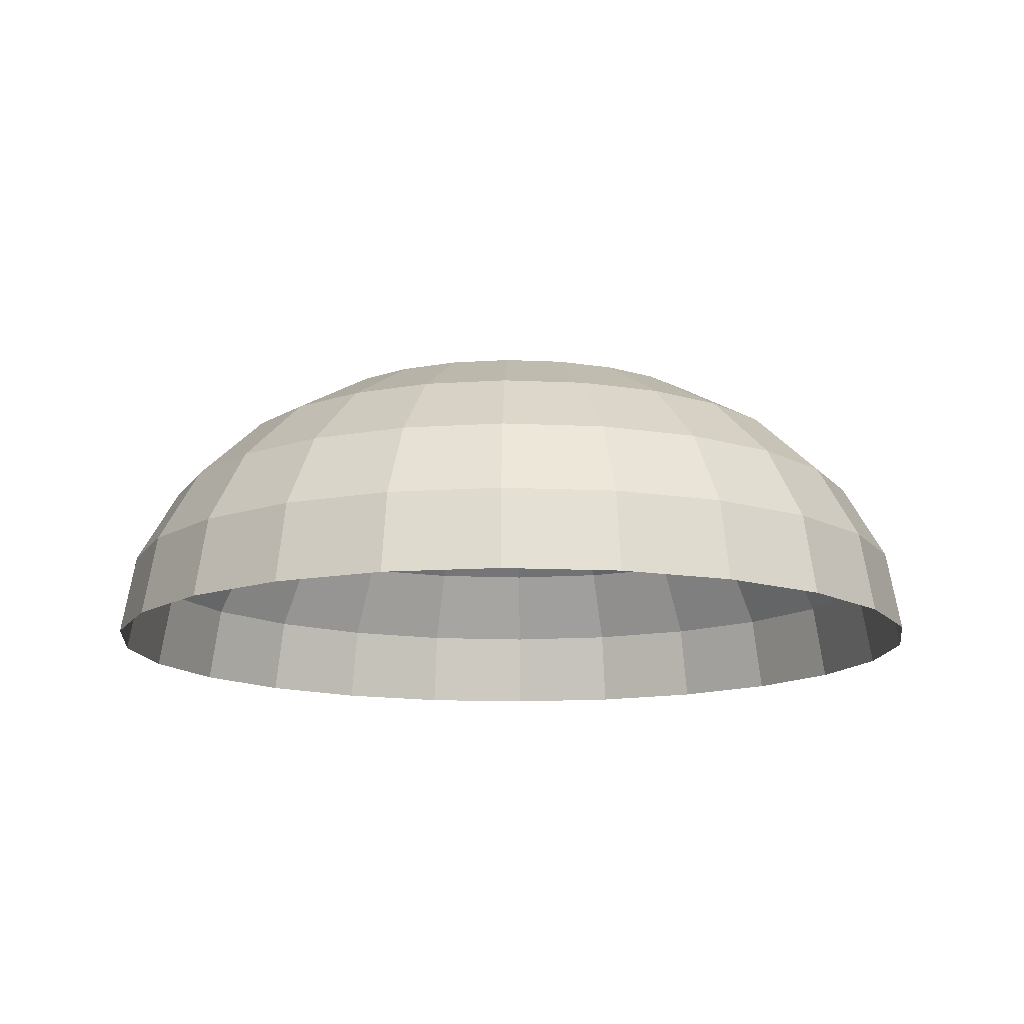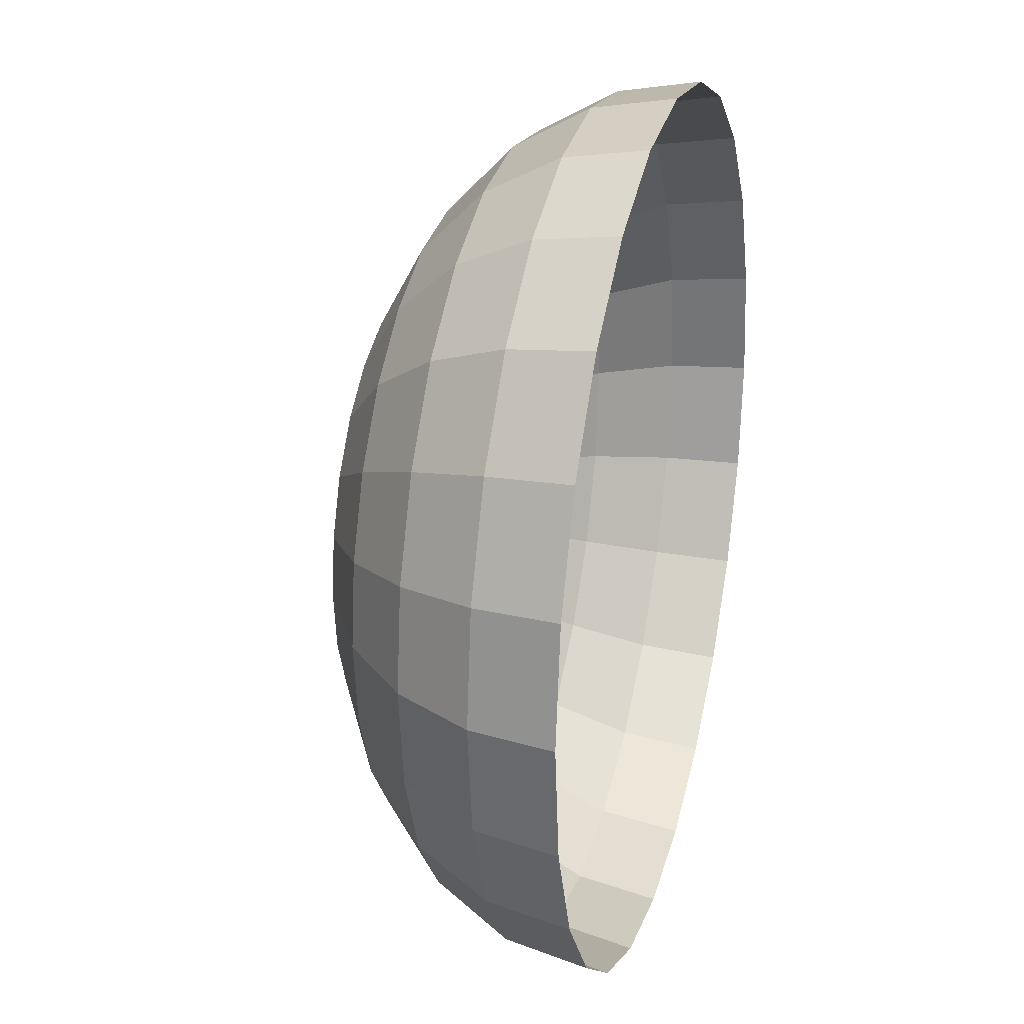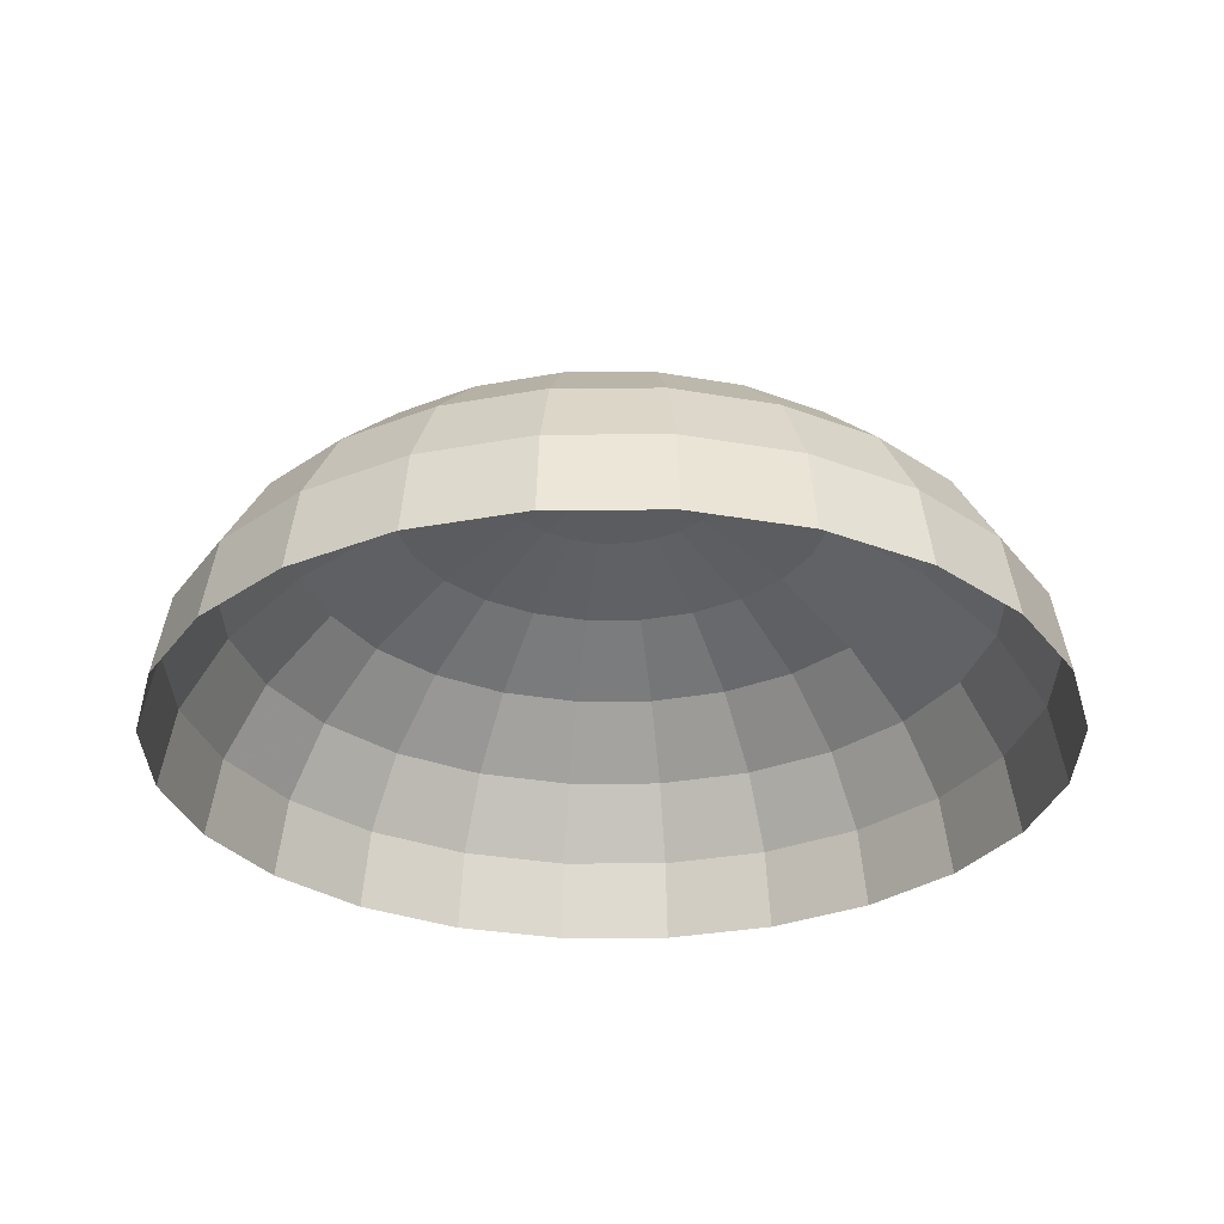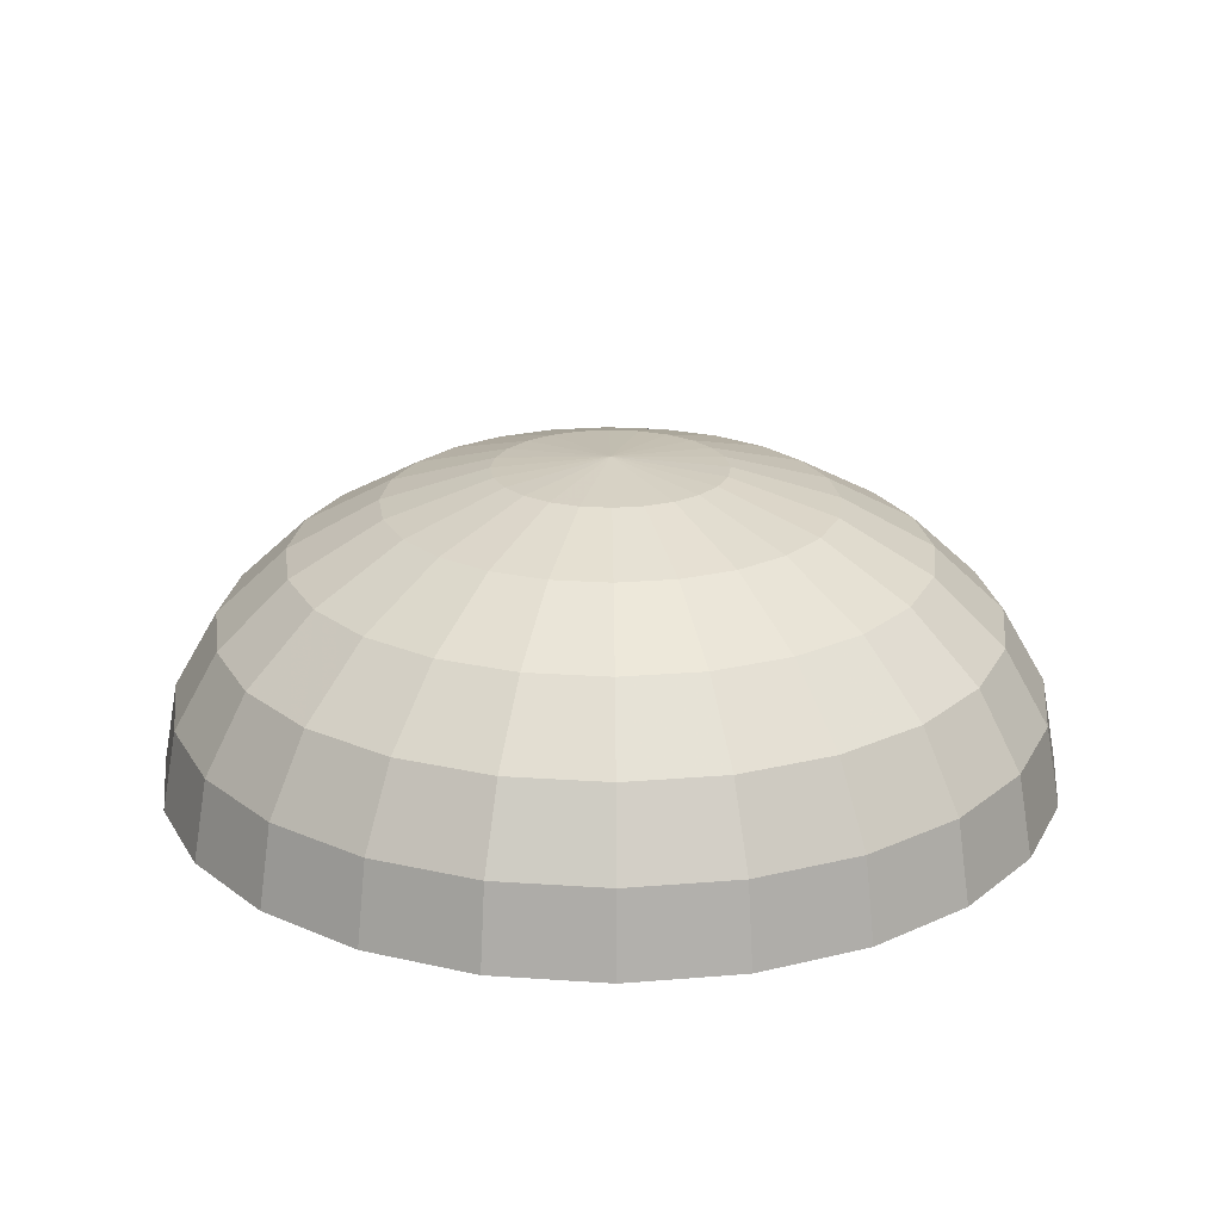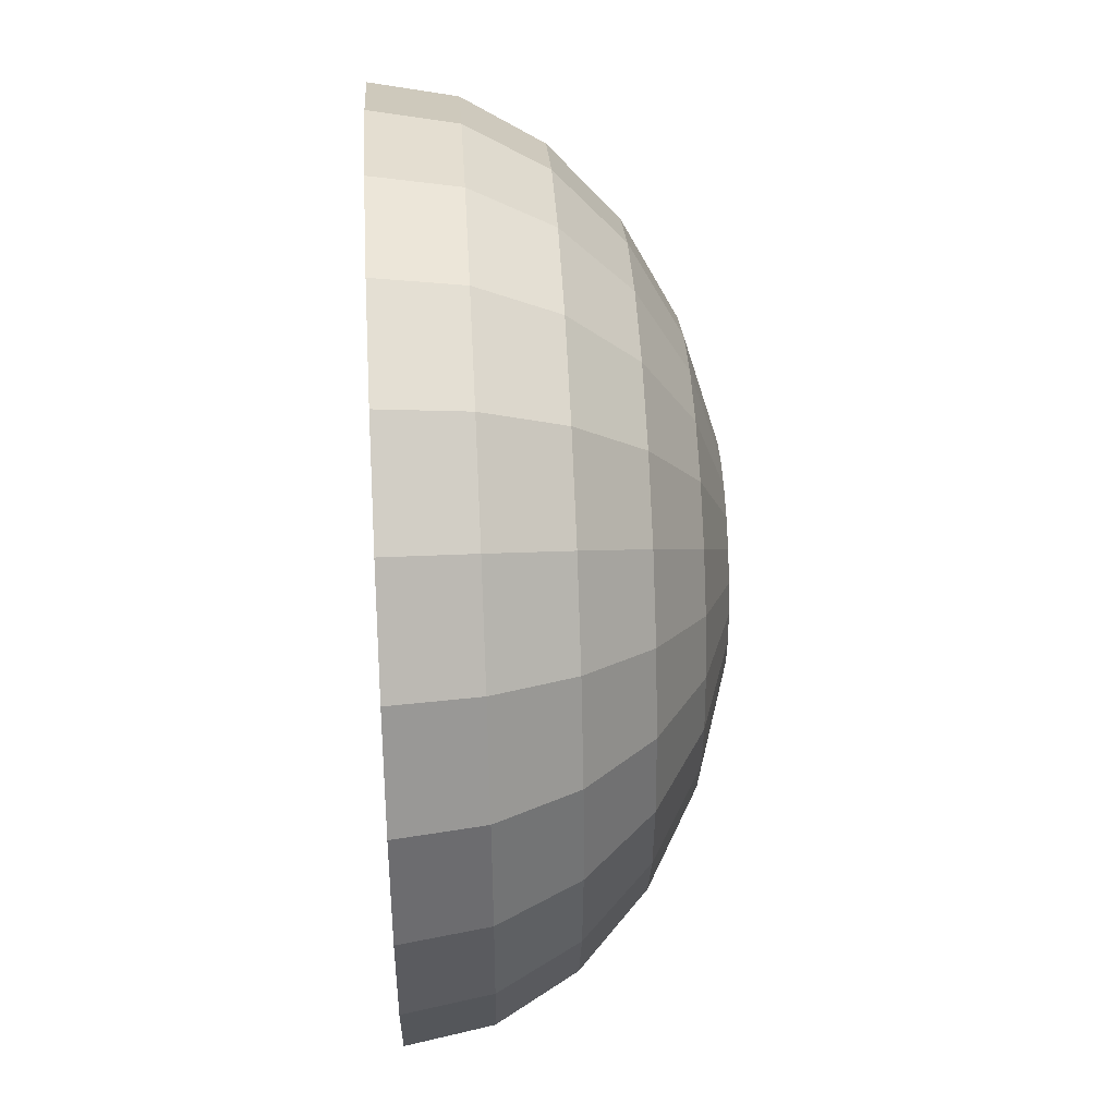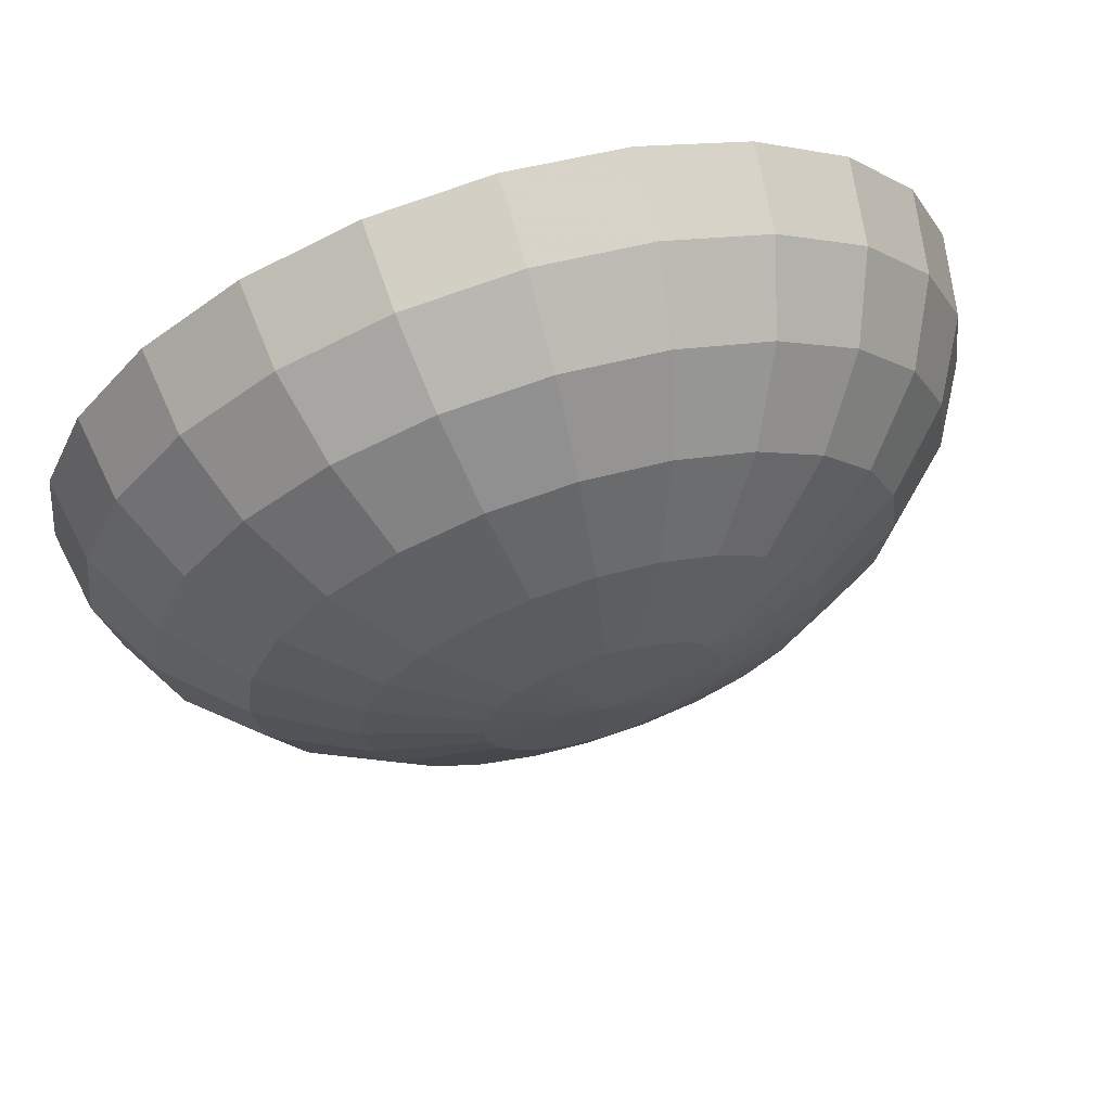
<metadata>
{"format":"obj","ext":"obj","renderer":"f3d","projection":"perspective","resolution":1024,"background":"white","views":[{"elev":-13.2,"azim":-118.6,"up":"+Y"},{"elev":25.6,"azim":-74.8,"up":"+Z"},{"elev":-29.8,"azim":172.9,"up":"+Y"},{"elev":22.0,"azim":-150.7,"up":"+Y"},{"elev":44.2,"azim":86.8,"up":"+Z"},{"elev":67.8,"azim":162.9,"up":"+Z"}]}
</metadata>
<code>
g tankcraft_sky_mesh
v 5.7e-06 744.7 -7.446e-05
v -6.096e-06 719.3 -269.9
v -69.84 719.3 -260.7
v 5.7e-06 744.7 -7.446e-05
v -69.84 719.3 -260.7
v -134.9 719.3 -233.7
v 5.7e-06 744.7 -7.446e-05
v -134.9 719.3 -233.7
v -190.8 719.3 -190.8
v 5.7e-06 744.7 -7.446e-05
v -190.8 719.3 -190.8
v -233.7 719.3 -134.9
v 5.7e-06 744.7 -7.446e-05
v -233.7 719.3 -134.9
v -260.7 719.3 -69.84
v 5.7e-06 744.7 -7.446e-05
v -260.7 719.3 -69.84
v -269.9 719.3 -0.0001141
v 5.7e-06 744.7 -7.446e-05
v -269.9 719.3 -0.0001141
v -260.7 719.3 69.84
v 5.7e-06 744.7 -7.446e-05
v -260.7 719.3 69.84
v -233.7 719.3 134.9
v 5.7e-06 744.7 -7.446e-05
v -233.7 719.3 134.9
v -190.8 719.3 190.8
v 5.7e-06 744.7 -7.446e-05
v -190.8 719.3 190.8
v -134.9 719.3 233.7
v 5.7e-06 744.7 -7.446e-05
v -134.9 719.3 233.7
v -69.84 719.3 260.7
v 5.7e-06 744.7 -7.446e-05
v -69.84 719.3 260.7
v -0.0001198 719.3 269.9
v 5.7e-06 744.7 -7.446e-05
v -0.0001198 719.3 269.9
v 69.84 719.3 260.7
v 5.7e-06 744.7 -7.446e-05
v 69.84 719.3 260.7
v 134.9 719.3 233.7
v 5.7e-06 744.7 -7.446e-05
v 134.9 719.3 233.7
v 190.8 719.3 190.8
v 5.7e-06 744.7 -7.446e-05
v 190.8 719.3 190.8
v 233.7 719.3 134.9
v 5.7e-06 744.7 -7.446e-05
v 233.7 719.3 134.9
v 260.7 719.3 69.84
v 5.7e-06 744.7 -7.446e-05
v 260.7 719.3 69.84
v 269.9 719.3 0.0001368
v 5.7e-06 744.7 -7.446e-05
v 269.9 719.3 0.0001368
v 260.7 719.3 -69.84
v 5.7e-06 744.7 -7.446e-05
v 260.7 719.3 -69.84
v 233.7 719.3 -134.9
v 5.7e-06 744.7 -7.446e-05
v 233.7 719.3 -134.9
v 190.8 719.3 -190.8
v 5.7e-06 744.7 -7.446e-05
v 190.8 719.3 -190.8
v 134.9 719.3 -233.7
v 5.7e-06 744.7 -7.446e-05
v 134.9 719.3 -233.7
v 69.84 719.3 -260.7
v 5.7e-06 744.7 -7.446e-05
v 69.84 719.3 -260.7
v -6.096e-06 719.3 -269.9
v -6.096e-06 719.3 -269.9
v -1.709e-05 644.9 -521.3
v -134.9 644.9 -503.6
v -69.84 719.3 -260.7
v -260.7 644.9 -451.5
v -134.9 719.3 -233.7
v -368.6 644.9 -368.6
v -190.8 719.3 -190.8
v -451.5 644.9 -260.7
v -233.7 719.3 -134.9
v -503.6 644.9 -134.9
v -260.7 719.3 -69.84
v -521.3 644.9 -0.0001488
v -269.9 719.3 -0.0001141
v -503.6 644.9 134.9
v -260.7 719.3 69.84
v -451.5 644.9 260.7
v -233.7 719.3 134.9
v -368.6 644.9 368.6
v -190.8 719.3 190.8
v -260.7 644.9 451.5
v -134.9 719.3 233.7
v -134.9 644.9 503.6
v -69.84 719.3 260.7
v -0.0002367 644.9 521.3
v -0.0001198 719.3 269.9
v 134.9 644.9 503.6
v 69.84 719.3 260.7
v 260.7 644.9 451.5
v 134.9 719.3 233.7
v 368.6 644.9 368.6
v 190.8 719.3 190.8
v 451.5 644.9 260.7
v 233.7 719.3 134.9
v 503.6 644.9 134.9
v 260.7 719.3 69.84
v 521.3 644.9 0.0003359
v 269.9 719.3 0.0001368
v 503.6 644.9 -134.9
v 260.7 719.3 -69.84
v 451.5 644.9 -260.7
v 233.7 719.3 -134.9
v 368.6 644.9 -368.6
v 190.8 719.3 -190.8
v 260.7 644.9 -451.5
v 134.9 719.3 -233.7
v 134.9 644.9 -503.6
v 69.84 719.3 -260.7
v -1.709e-05 644.9 -521.3
v -6.096e-06 719.3 -269.9
v 737.3 526.6 0.0005093
v 712.1 526.6 -190.8
v 638.5 526.6 -368.6
v 521.3 526.6 -521.3
v 368.6 526.6 -638.5
v 190.8 526.6 -712.1
v -2.653e-05 526.6 -737.3
v 872.2 372.3 -233.7
v 903 372.3 0.0006451
v 712.1 526.6 190.8
v 638.5 526.6 368.6
v 521.3 526.6 521.3
v 368.6 526.6 638.5
v 190.8 526.6 712.1
v -0.0003371 526.6 737.3
v -190.8 526.6 712.1
v -368.6 526.6 638.5
v -521.3 526.6 521.3
v -638.5 526.6 368.6
v -712.1 526.6 190.8
v -737.3 526.6 -0.0001762
v -712.1 526.6 -190.8
v -638.5 526.6 -368.6
v -521.3 526.6 -521.3
v -368.6 526.6 -638.5
v -190.8 526.6 -712.1
v -2.653e-05 526.6 -737.3
v -233.7 372.3 -872.2
v -3.377e-05 372.3 -903
v -451.5 372.3 -782
v -638.5 372.3 -638.5
v -782 372.3 -451.5
v -872.2 372.3 -233.7
v -903 372.3 -0.0001945
v -872.2 372.3 233.7
v -782 372.3 451.5
v -638.5 372.3 638.5
v -451.5 372.3 782
v -233.7 372.3 872.2
v -0.0004141 372.3 903
v 233.7 372.3 872.2
v 451.5 372.3 782
v 638.5 372.3 638.5
v 782 372.3 451.5
v 872.2 372.3 233.7
v -0.0004625 192.7 1007
v -260.7 192.7 972.8
v 260.7 192.7 972.8
v 503.6 192.7 872.2
v 712.1 192.7 712.1
v 872.2 192.7 503.6
v 972.8 192.7 260.7
v 1007 192.7 0.000734
v 972.8 192.7 -260.7
v 872.2 192.7 -503.6
v 782 372.3 -451.5
v 638.5 372.3 -638.5
v 451.5 372.3 -782
v 233.7 372.3 -872.2
v -3.377e-05 372.3 -903
v 712.1 192.7 -712.1
v 503.6 192.7 -872.2
v 260.7 192.7 -972.8
v -3.832e-05 192.7 -1007
v 737.3 -3.223e-05 -737.3
v 521.3 -3.947e-05 -903
v 269.9 -4.402e-05 -1007
v -3.988e-05 -4.558e-05 -1043
v 903 -2.279e-05 -521.3
v 1007 -1.18e-05 -269.9
v 1043 3.366e-11 0.0007701
v 1007 1.18e-05 269.9
v 903 2.279e-05 521.3
v 737.3 3.223e-05 737.3
v 521.3 3.947e-05 903
v 269.9 4.402e-05 1007
v -0.000479 4.558e-05 1043
v -269.9 4.402e-05 1007
v -503.6 192.7 872.2
v -712.1 192.7 712.1
v -872.2 192.7 503.6
v -972.8 192.7 260.7
v -1007 192.7 -0.0002024
v -972.8 192.7 -260.7
v -872.2 192.7 -503.6
v -712.1 192.7 -712.1
v -503.6 192.7 -872.2
v -260.7 192.7 -972.8
v -3.832e-05 192.7 -1007
v -269.9 -4.402e-05 -1007
v -3.988e-05 -4.558e-05 -1043
v -521.3 -3.947e-05 -903
v -737.3 -3.223e-05 -737.3
v -903 -2.279e-05 -521.3
v -1007 -1.18e-05 -269.9
v -1043 -8.713e-12 -0.0001993
v -1007 1.18e-05 269.9
v -903 2.279e-05 521.3
v -737.3 3.223e-05 737.3
v -521.3 3.947e-05 903
g tankcraft_sky_mesh_0
f 3 2 1
f 6 5 4
f 9 8 7
f 12 11 10
f 15 14 13
f 18 17 16
f 21 20 19
f 24 23 22
f 27 26 25
f 30 29 28
f 33 32 31
f 36 35 34
f 39 38 37
f 42 41 40
f 45 44 43
f 48 47 46
f 51 50 49
f 54 53 52
f 57 56 55
f 60 59 58
f 63 62 61
f 66 65 64
f 69 68 67
f 72 71 70
f 75 74 73
f 76 75 73
f 77 75 76
f 78 77 76
f 79 77 78
f 80 79 78
f 81 79 80
f 82 81 80
f 83 81 82
f 84 83 82
f 85 83 84
f 86 85 84
f 87 85 86
f 88 87 86
f 89 87 88
f 90 89 88
f 91 89 90
f 92 91 90
f 93 91 92
f 94 93 92
f 95 93 94
f 96 95 94
f 97 95 96
f 98 97 96
f 99 97 98
f 100 99 98
f 101 99 100
f 102 101 100
f 103 101 102
f 104 103 102
f 105 103 104
f 106 105 104
f 107 105 106
f 108 107 106
f 109 107 108
f 110 109 108
f 111 109 110
f 112 111 110
f 113 111 112
f 114 113 112
f 115 113 114
f 116 115 114
f 117 115 116
f 118 117 116
f 119 117 118
f 120 119 118
f 121 119 120
f 122 121 120
f 109 123 107
f 124 123 109
f 111 124 109
f 125 124 111
f 113 125 111
f 126 125 113
f 115 126 113
f 127 126 115
f 117 127 115
f 128 127 117
f 119 128 117
f 129 128 119
f 121 129 119
f 124 130 123
f 130 131 123
f 123 131 132
f 123 132 107
f 107 132 105
f 132 133 105
f 105 133 103
f 133 134 103
f 103 134 101
f 134 135 101
f 101 135 99
f 135 136 99
f 99 136 97
f 136 137 97
f 97 137 95
f 137 138 95
f 95 138 93
f 138 139 93
f 93 139 91
f 139 140 91
f 91 140 89
f 140 141 89
f 89 141 87
f 141 142 87
f 87 142 85
f 142 143 85
f 85 143 83
f 143 144 83
f 83 144 81
f 144 145 81
f 81 145 79
f 145 146 79
f 79 146 77
f 146 147 77
f 77 147 75
f 147 148 75
f 75 148 74
f 148 149 74
f 148 150 149
f 150 151 149
f 152 150 148
f 147 152 148
f 153 152 147
f 146 153 147
f 154 153 146
f 145 154 146
f 155 154 145
f 144 155 145
f 156 155 144
f 143 156 144
f 157 156 143
f 142 157 143
f 158 157 142
f 141 158 142
f 159 158 141
f 140 159 141
f 160 159 140
f 139 160 140
f 161 160 139
f 138 161 139
f 162 161 138
f 137 162 138
f 163 162 137
f 136 163 137
f 164 163 136
f 135 164 136
f 165 164 135
f 134 165 135
f 166 165 134
f 133 166 134
f 167 166 133
f 132 167 133
f 131 167 132
f 162 168 161
f 168 169 161
f 170 168 162
f 163 170 162
f 171 170 163
f 164 171 163
f 172 171 164
f 165 172 164
f 173 172 165
f 166 173 165
f 174 173 166
f 167 174 166
f 175 174 167
f 131 175 167
f 176 175 131
f 130 176 131
f 177 176 130
f 178 177 130
f 178 130 124
f 125 178 124
f 179 178 125
f 126 179 125
f 180 179 126
f 127 180 126
f 181 180 127
f 128 181 127
f 182 181 128
f 129 182 128
f 183 177 178
f 179 183 178
f 184 183 179
f 180 184 179
f 185 184 180
f 181 185 180
f 186 185 181
f 182 186 181
f 183 187 177
f 188 187 183
f 184 188 183
f 189 188 184
f 185 189 184
f 190 189 185
f 186 190 185
f 187 191 177
f 177 191 176
f 191 192 176
f 176 192 175
f 192 193 175
f 175 193 174
f 193 194 174
f 174 194 173
f 194 195 173
f 173 195 172
f 195 196 172
f 172 196 171
f 196 197 171
f 171 197 170
f 197 198 170
f 170 198 168
f 198 199 168
f 168 199 169
f 199 200 169
f 169 200 201
f 169 201 160
f 160 201 159
f 201 202 159
f 159 202 158
f 202 203 158
f 158 203 157
f 203 204 157
f 157 204 156
f 204 205 156
f 156 205 155
f 205 206 155
f 155 206 154
f 206 207 154
f 154 207 153
f 207 208 153
f 153 208 152
f 208 209 152
f 152 209 150
f 209 210 150
f 150 210 151
f 210 211 151
f 210 212 211
f 212 213 211
f 214 212 210
f 209 214 210
f 215 214 209
f 208 215 209
f 216 215 208
f 207 216 208
f 217 216 207
f 206 217 207
f 218 217 206
f 205 218 206
f 219 218 205
f 204 219 205
f 220 219 204
f 203 220 204
f 221 220 203
f 202 221 203
f 222 221 202
f 201 222 202
f 200 222 201
f 161 169 160

</code>
